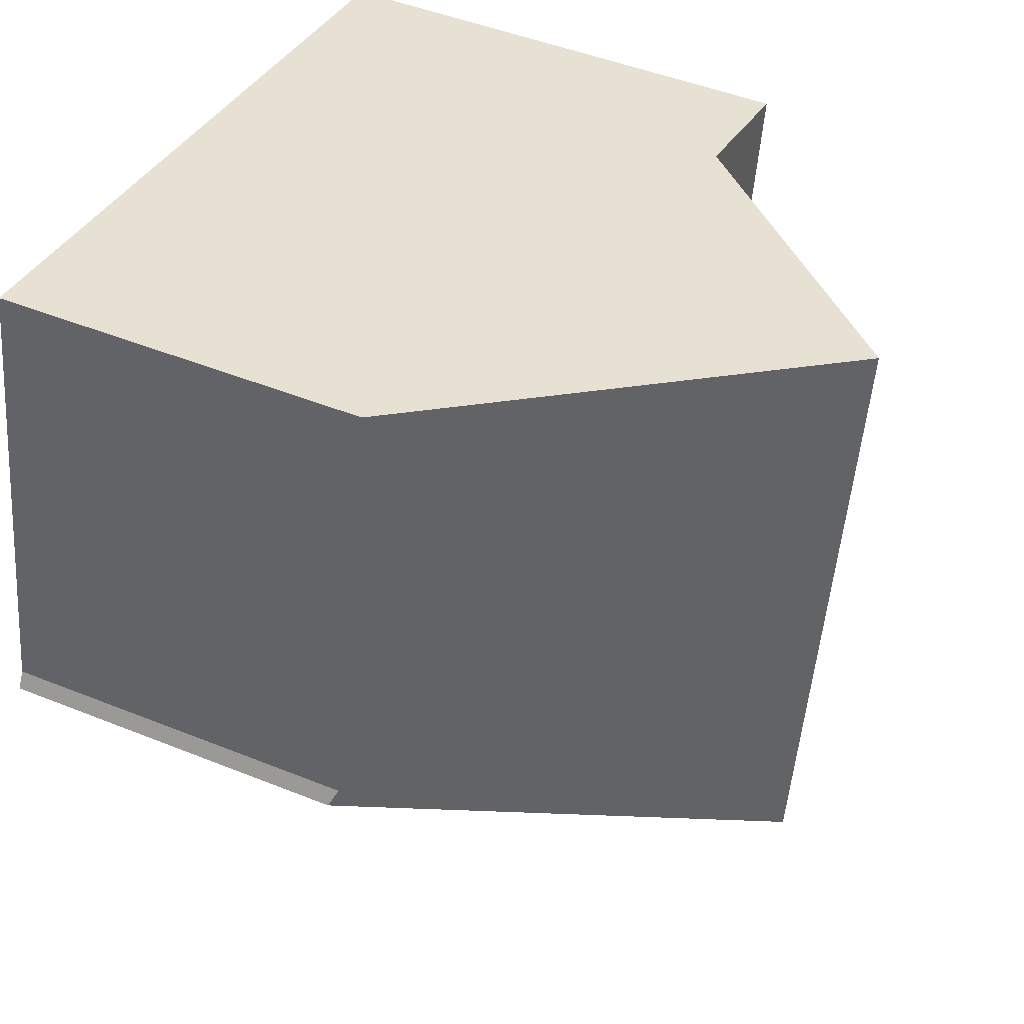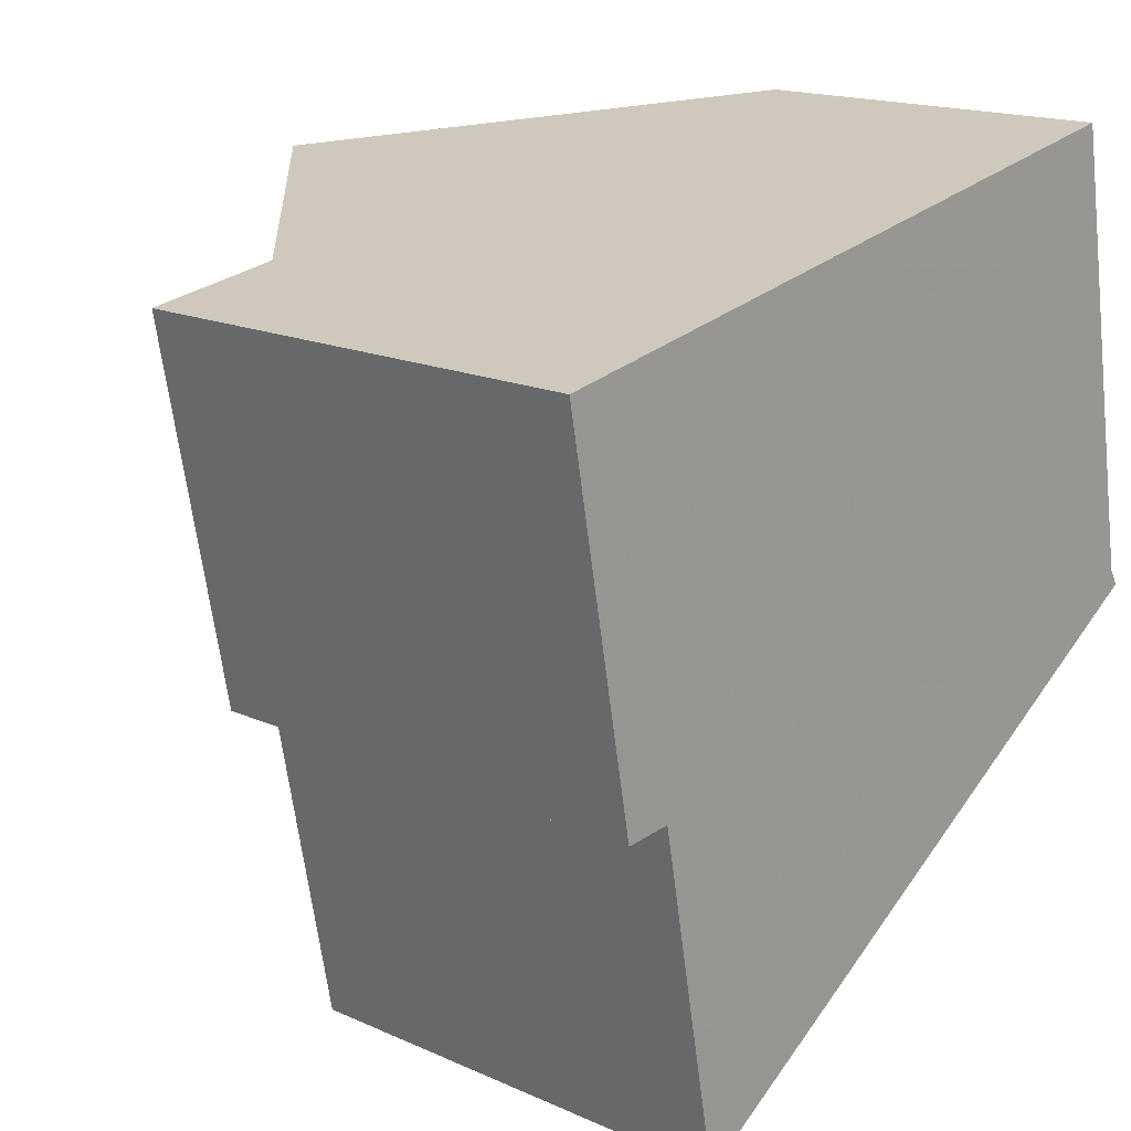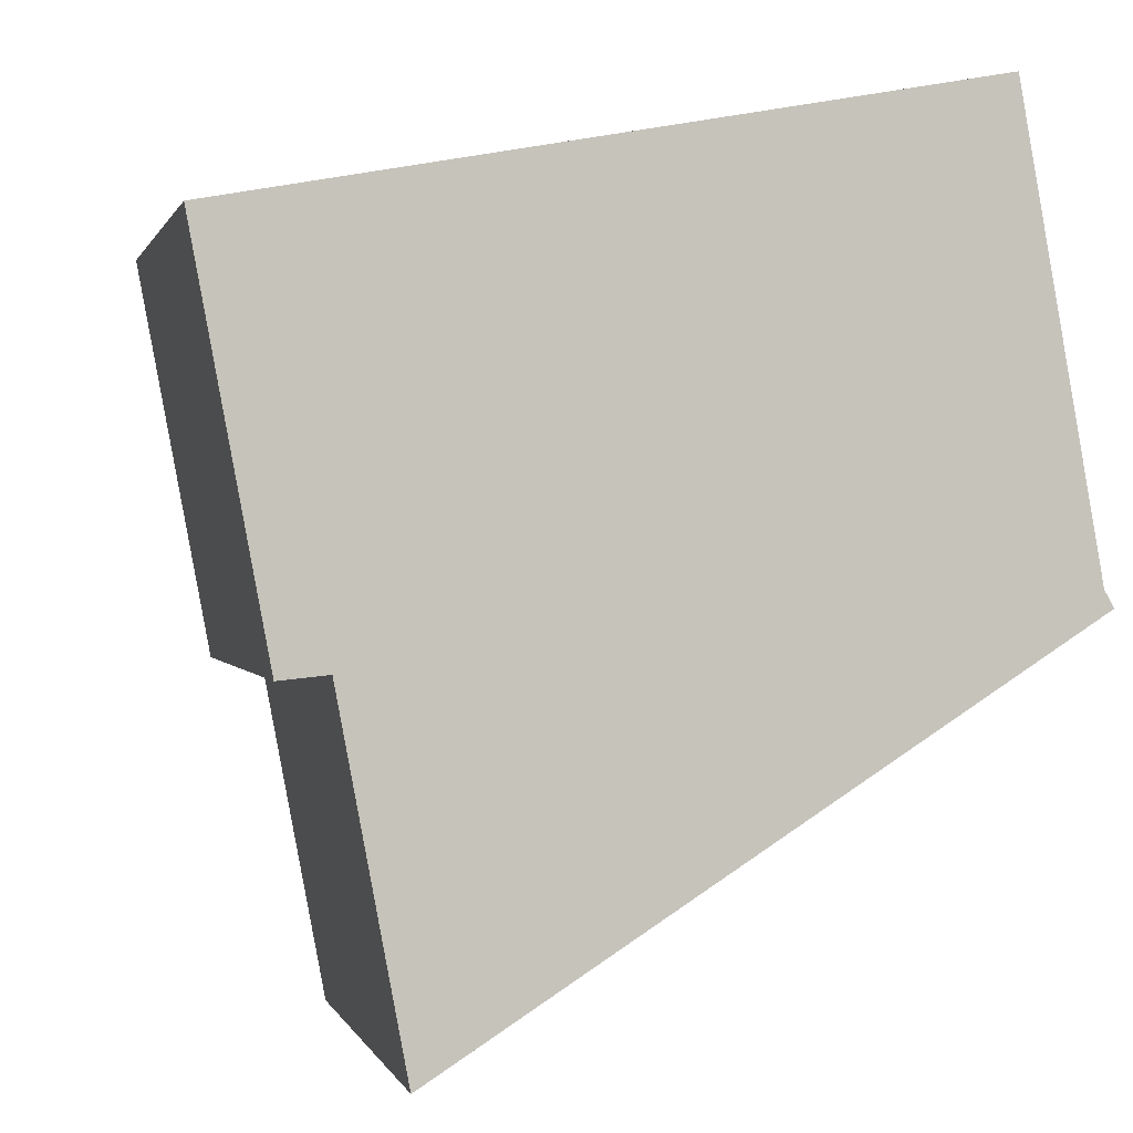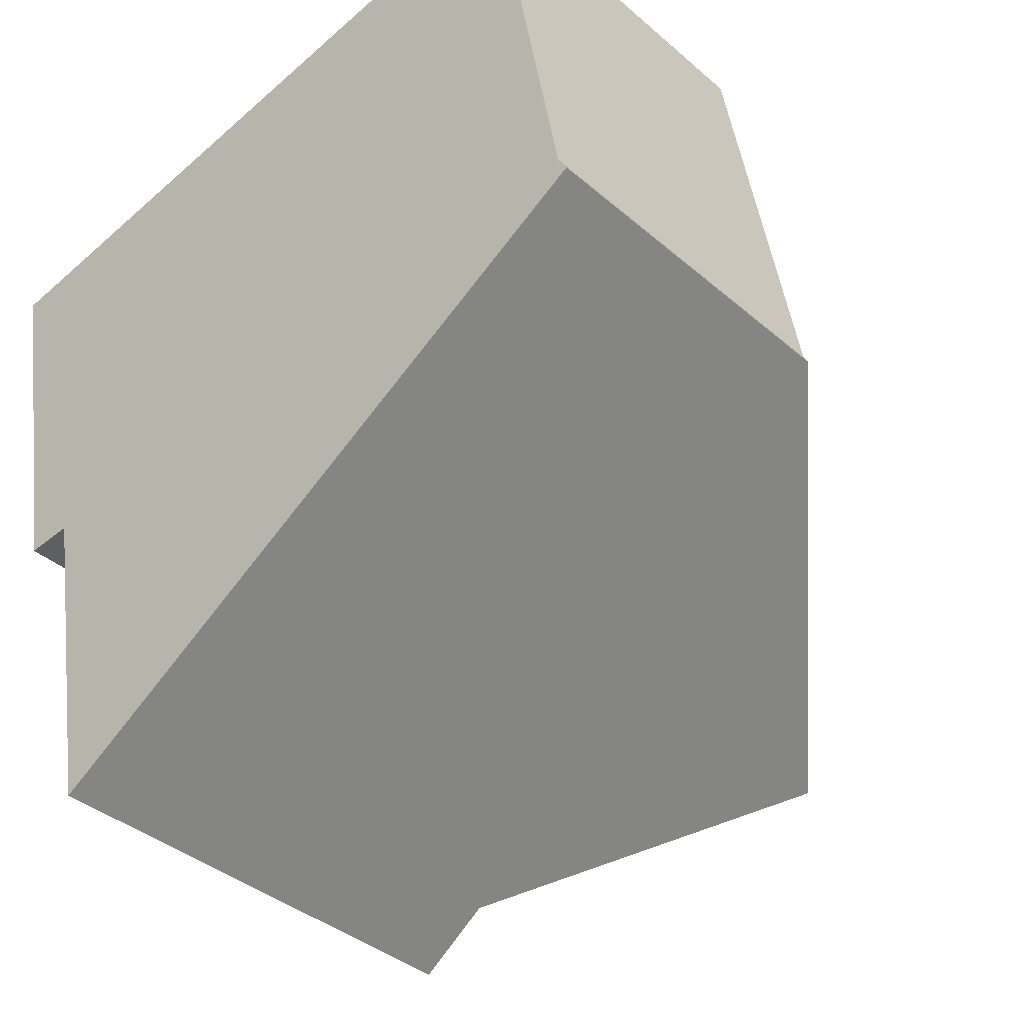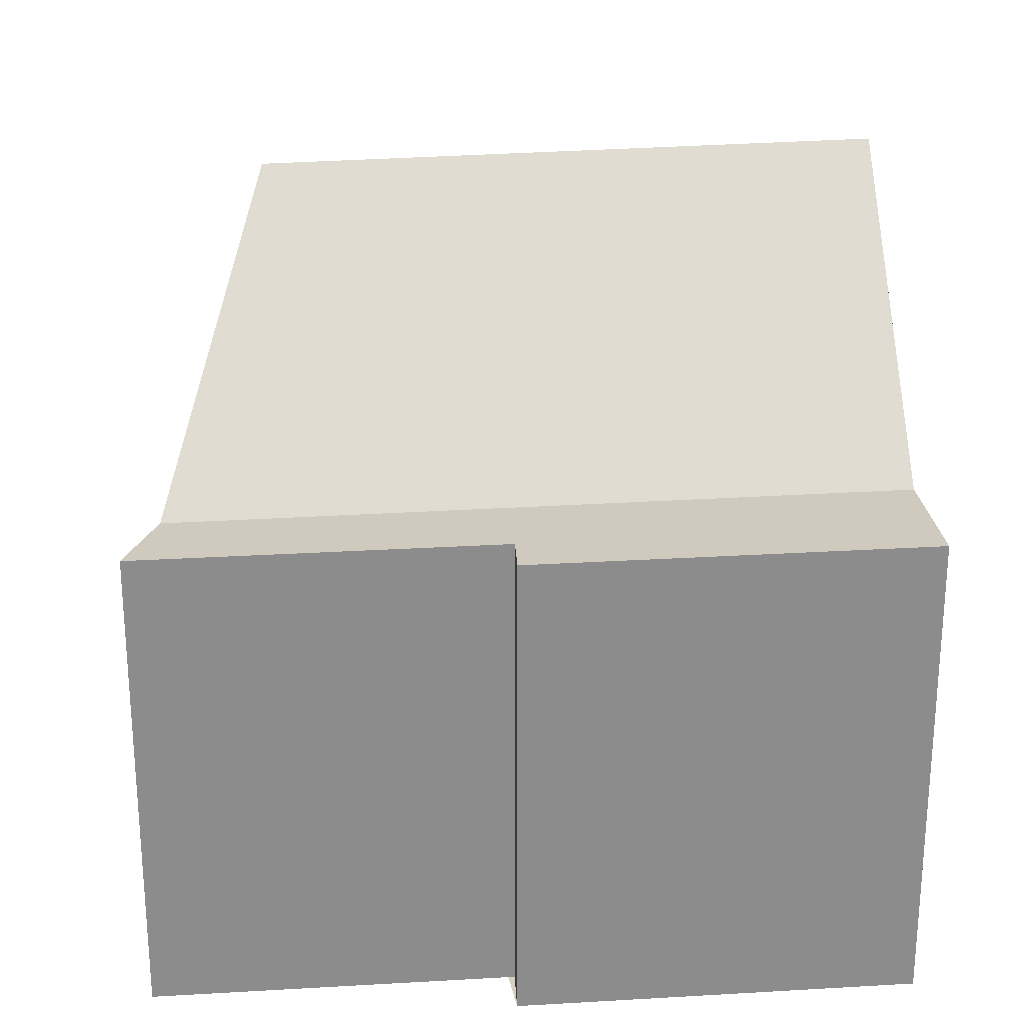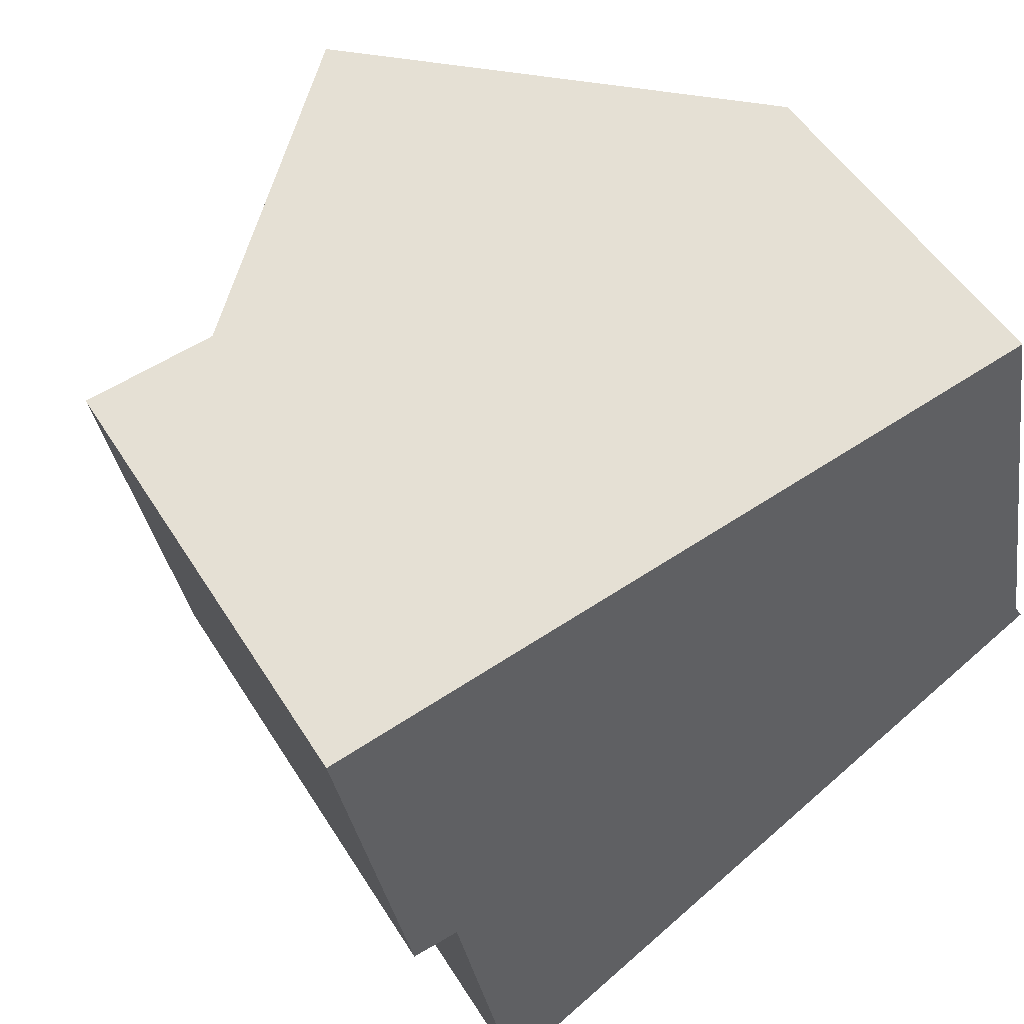
<metadata>
{"format":"obj","ext":"obj","renderer":"f3d","projection":"perspective","resolution":1024,"background":"white","views":[{"elev":47.3,"azim":-65.5,"up":"+Y"},{"elev":16.7,"azim":132.2,"up":"+Y"},{"elev":0.5,"azim":166.7,"up":"+Y"},{"elev":-37.8,"azim":-137.6,"up":"+Y"},{"elev":26.1,"azim":74.1,"up":"+Z"},{"elev":50.7,"azim":149.2,"up":"+Y"}]}
</metadata>
<code>
v -1182 -846.8 4.037
v -1182 -846.6 4.125
v -1181 -841.5 4.203
v -1173 -843 5.523
v -1174 -847.4 5.514
v -1175 -847.3 5.483
v -1175 -851.3 5.474
v -1179 -849 8.357
v -1178 -842.2 8.415
v -1182 -847.3 5.093
v -1181 -841.6 5.098
v -1181 -841.6 4.202
v -1181 -841.7 5.098
v -1178 -842.2 8.414
v -1182 -847.3 5.093
v -1182 -846.8 4.047
v -1179 -848.9 8.357
v -1178 -842.7 8.41
v -1179 -842 7.125
v -1178 -842.2 8.415
v -1179 -849 8.357
v -1176 -850.7 5.422
v -1175 -842.7 5.436
v -1175 -842.7 5.436
v -1176 -850.7 5.422
v -1178 -842.2 8.414
v -1175 -842.8 5.436
v -1175 -842.8 5.436
v -1173 -843.1 5.523
v -1179 -848.9 8.357
v -1176 -850.7 5.422
v -1175 -851.3 5.474
v -1176 -850.7 5.422
v -1178 -842.7 8.41
v -1179 -841.9 6.914
v -1175 -844.5 5.433
v -1174 -845.4 5.518
v -1175 -844.5 5.433
v -1182 -846.9 4.31
v -1181 -841.6 4.391
v -1181 -841.5 4.392
v -1182 -846.9 4.309
v -1180 -848.5 7.515
v -1180 -848.6 7.595
v -1179 -848.7 8.359
v -1179 -848.7 8.359
v -1176 -849.2 5.424
v -1176 -849.2 5.424
v -1175 -849.4 5.478
v -1174 -844.9 5.477
v -1175 -849.4 5.468
v -1174 -842.9 5.481
v -1174 -842.9 5.481
v -1176 -851.1 5.464
v -1176 -851.2 5.464
v -1182 -846.8 4.047
v -1182 -846.8 4.037
v -1182 -846.8 0
v -1182 -846.8 0
v -1181 -841.6 4.202
v -1182 -846.6 4.125
v -1182 -846.6 0
v -1181 -841.6 0
v -1181 -841.5 4.392
v -1181 -841.5 4.203
v -1181 -841.5 0
v -1181 -841.5 0
v -1173 -843.1 5.523
v -1173 -843 5.523
v -1173 -843 0
v -1173 -843.1 0
v -1175 -847.3 5.483
v -1174 -847.4 5.514
v -1174 -847.4 0
v -1175 -847.3 0
v -1175 -849.4 5.478
v -1175 -847.3 5.483
v -1175 -847.3 0
v -1175 -849.4 8.882e-16
v -1176 -851.2 5.464
v -1175 -851.3 5.474
v -1175 -851.3 0
v -1176 -851.2 8.882e-16
v -1180 -848.5 7.515
v -1179 -849 8.357
v -1179 -849 0
v -1180 -848.5 0
v -1182 -846.9 4.309
v -1182 -847.3 5.093
v -1182 -847.3 0
v -1182 -846.9 0
v -1179 -841.9 6.914
v -1181 -841.6 5.098
v -1181 -841.6 -8.882e-16
v -1179 -841.9 0
v -1181 -841.5 4.203
v -1181 -841.6 4.202
v -1181 -841.6 0
v -1181 -841.5 0
v -1182 -846.6 4.125
v -1182 -846.8 4.047
v -1182 -846.8 0
v -1182 -846.6 0
v -1175 -842.7 5.436
v -1178 -842.2 8.415
v -1178 -842.2 0
v -1175 -842.7 0
v -1174 -842.9 5.481
v -1175 -842.7 5.436
v -1175 -842.7 0
v -1174 -842.9 0
v -1179 -849 8.357
v -1176 -850.7 5.422
v -1176 -850.7 0
v -1179 -849 0
v -1174 -845.4 5.518
v -1173 -843.1 5.523
v -1173 -843.1 0
v -1174 -845.4 0
v -1175 -851.3 5.474
v -1175 -851.3 5.474
v -1175 -851.3 8.882e-16
v -1175 -851.3 0
v -1178 -842.2 8.415
v -1179 -841.9 6.914
v -1179 -841.9 0
v -1178 -842.2 0
v -1174 -847.4 5.514
v -1174 -845.4 5.518
v -1174 -845.4 0
v -1174 -847.4 0
v -1181 -841.6 5.098
v -1181 -841.5 4.392
v -1181 -841.5 0
v -1181 -841.6 -8.882e-16
v -1182 -846.8 4.037
v -1182 -846.9 4.309
v -1182 -846.9 0
v -1182 -846.8 0
v -1182 -847.3 5.093
v -1180 -848.5 7.515
v -1180 -848.5 0
v -1182 -847.3 0
v -1175 -851.3 5.474
v -1175 -849.4 5.478
v -1175 -849.4 8.882e-16
v -1175 -851.3 8.882e-16
v -1173 -843 5.523
v -1174 -842.9 5.481
v -1174 -842.9 0
v -1173 -843 0
v -1176 -850.7 5.422
v -1176 -851.2 5.464
v -1176 -851.2 8.882e-16
v -1176 -850.7 0
v -1182 -846.8 0
v -1182 -846.6 0
v -1181 -841.5 0
v -1173 -843 0
v -1174 -847.4 0
v -1175 -847.3 0
v -1175 -851.3 0
f 19 14 18
f 40 13 15 39
f 41 11 13 40
f 35 9 14 19
f 39 15 10 42
f 44 17 8 43
f 45 17 44
f 34 26 27 36
f 50 38 28 52
f 26 20 24 27
f 52 28 23 53
f 31 25 21 30
f 55 22 33 54
f 19 13 11 35
f 47 31 30 46
f 54 33 48 51
f 39 16 2 12 40
f 40 12 3 41
f 42 1 16 39
f 43 10 15 44
f 44 15 13 19 18 45
f 46 34 36 47
f 51 48 38 50
f 50 37 5 6 49 51
f 52 29 37 50
f 53 4 29 52
f 54 32 7 55
f 51 49 32 54
f 57 58 59 56
f 61 62 63 60
f 65 66 67 64
f 69 70 71 68
f 73 74 75 72
f 77 78 79 76
f 81 82 83 80
f 85 86 87 84
f 89 90 91 88
f 93 94 95 92
f 97 98 99 96
f 101 102 103 100
f 105 106 107 104
f 109 110 111 108
f 113 114 115 112
f 117 118 119 116
f 121 122 123 120
f 125 126 127 124
f 129 130 131 128
f 133 134 135 132
f 137 138 139 136
f 141 142 143 140
f 145 146 147 144
f 149 150 151 148
f 153 154 155 152
f 157 158 159 160 161 162 156

</code>
